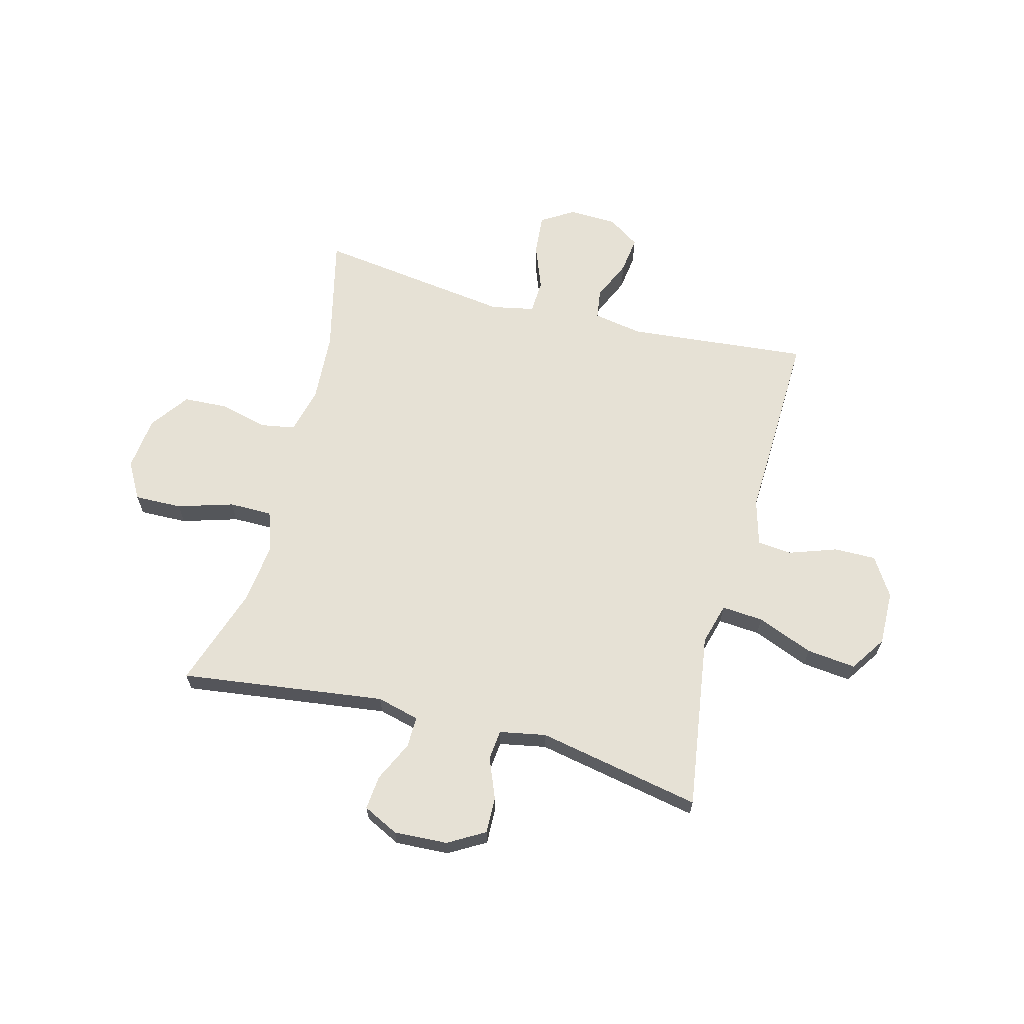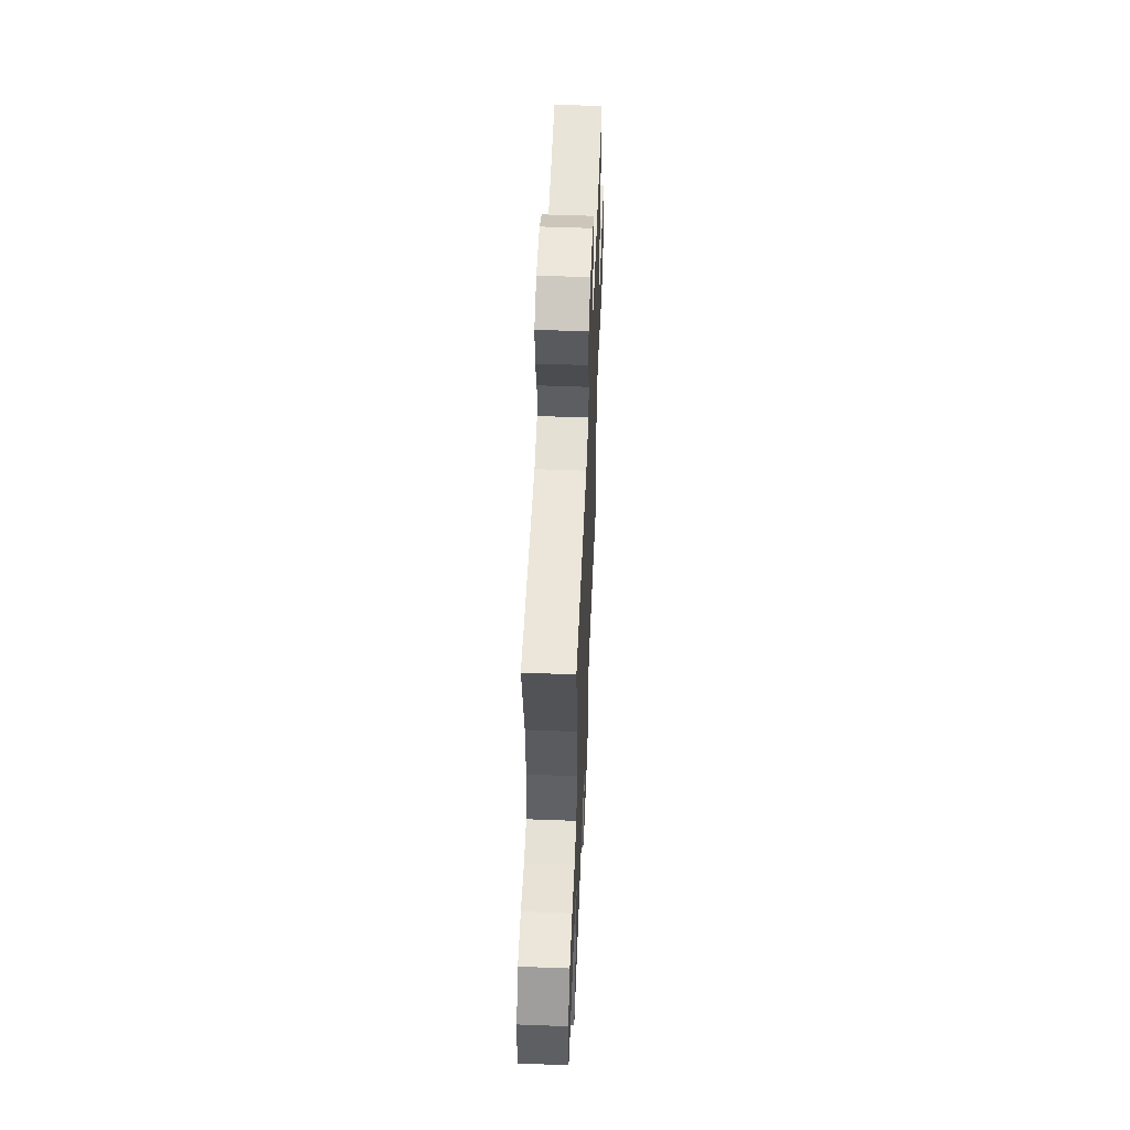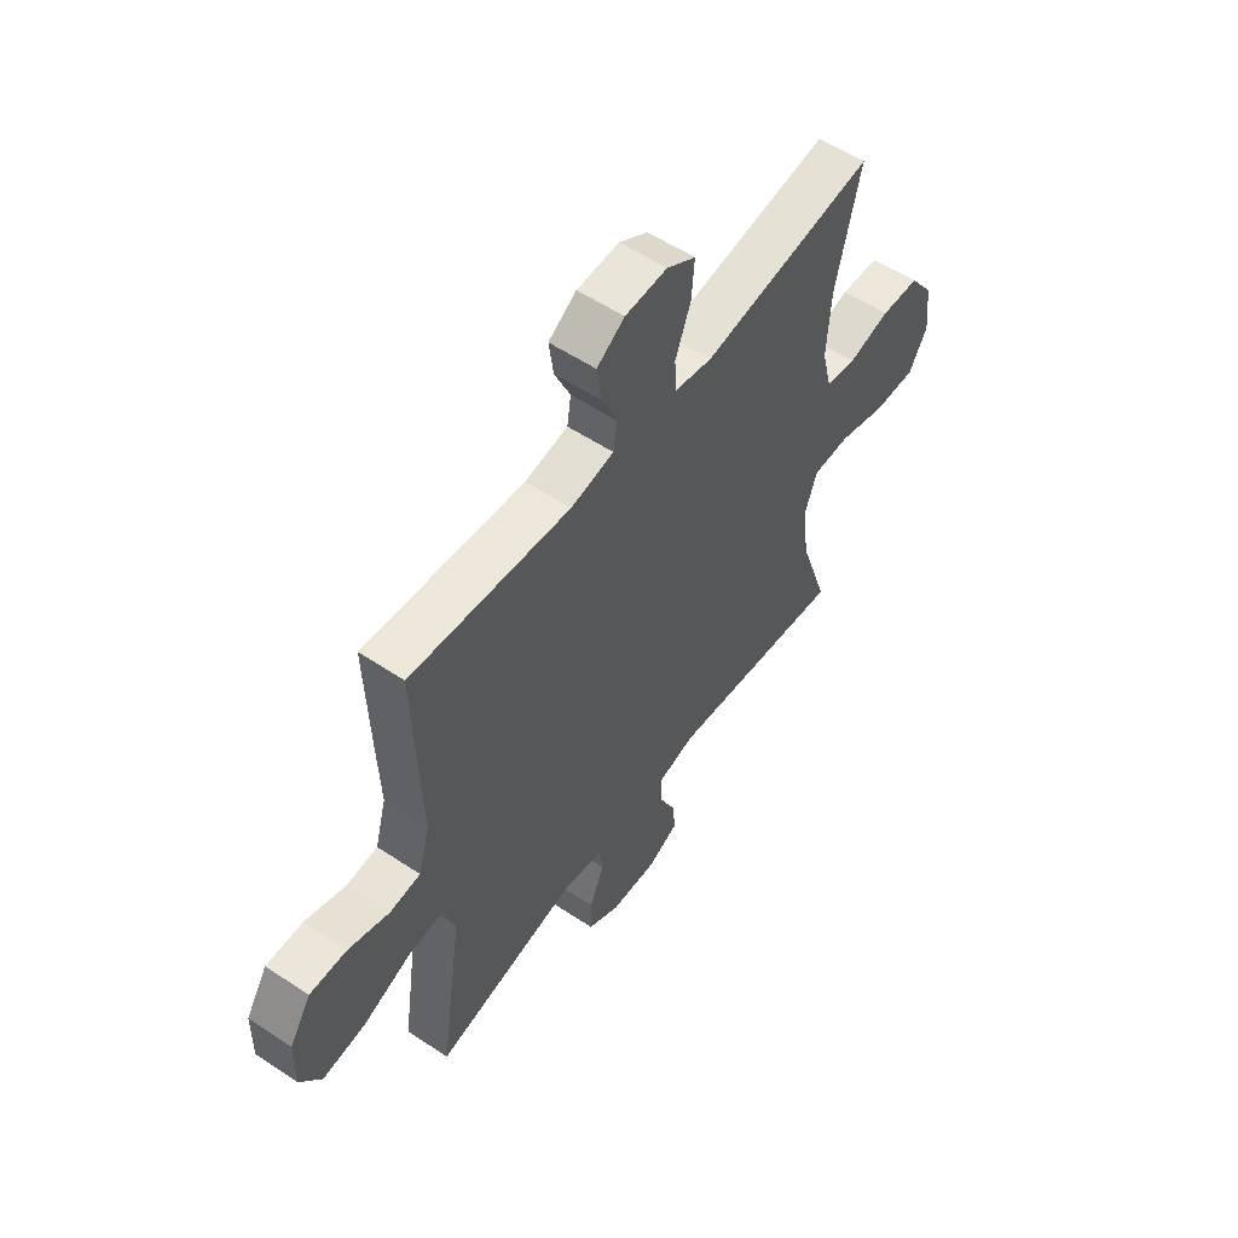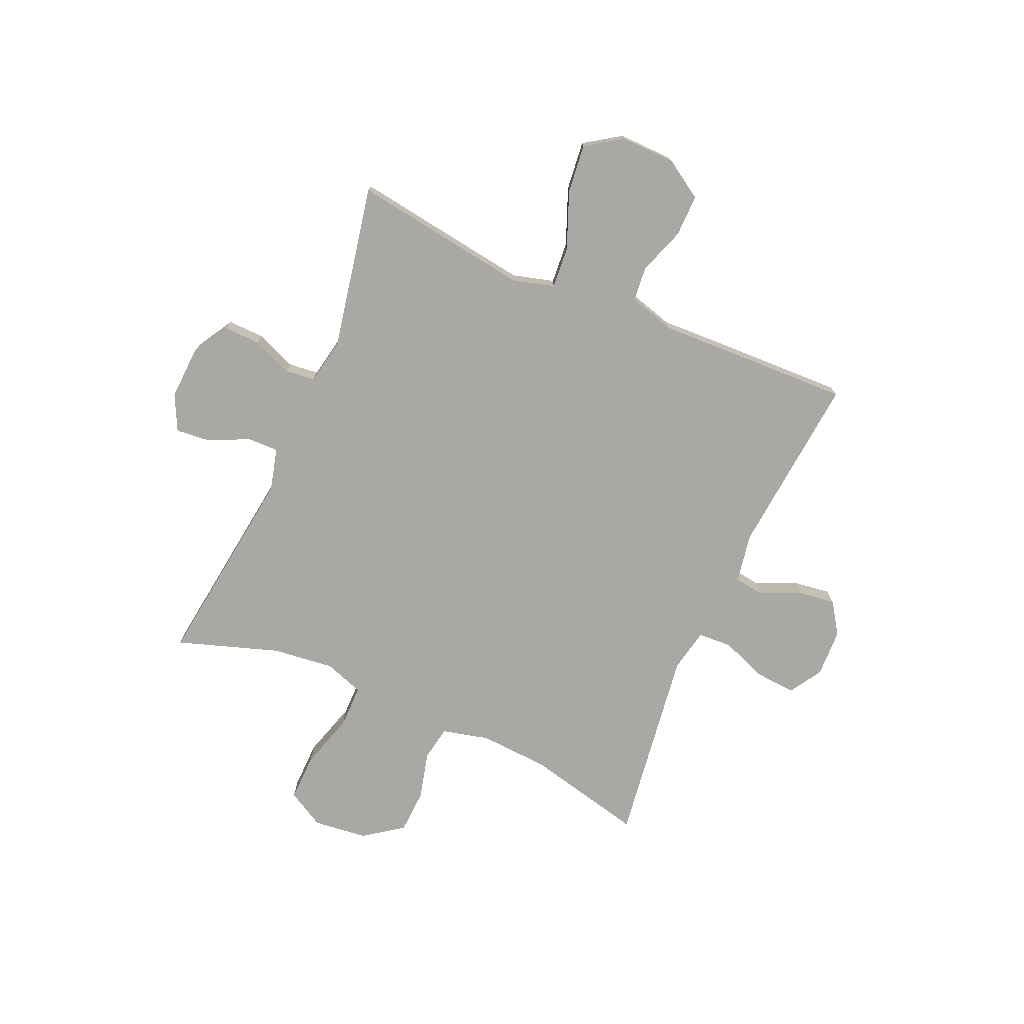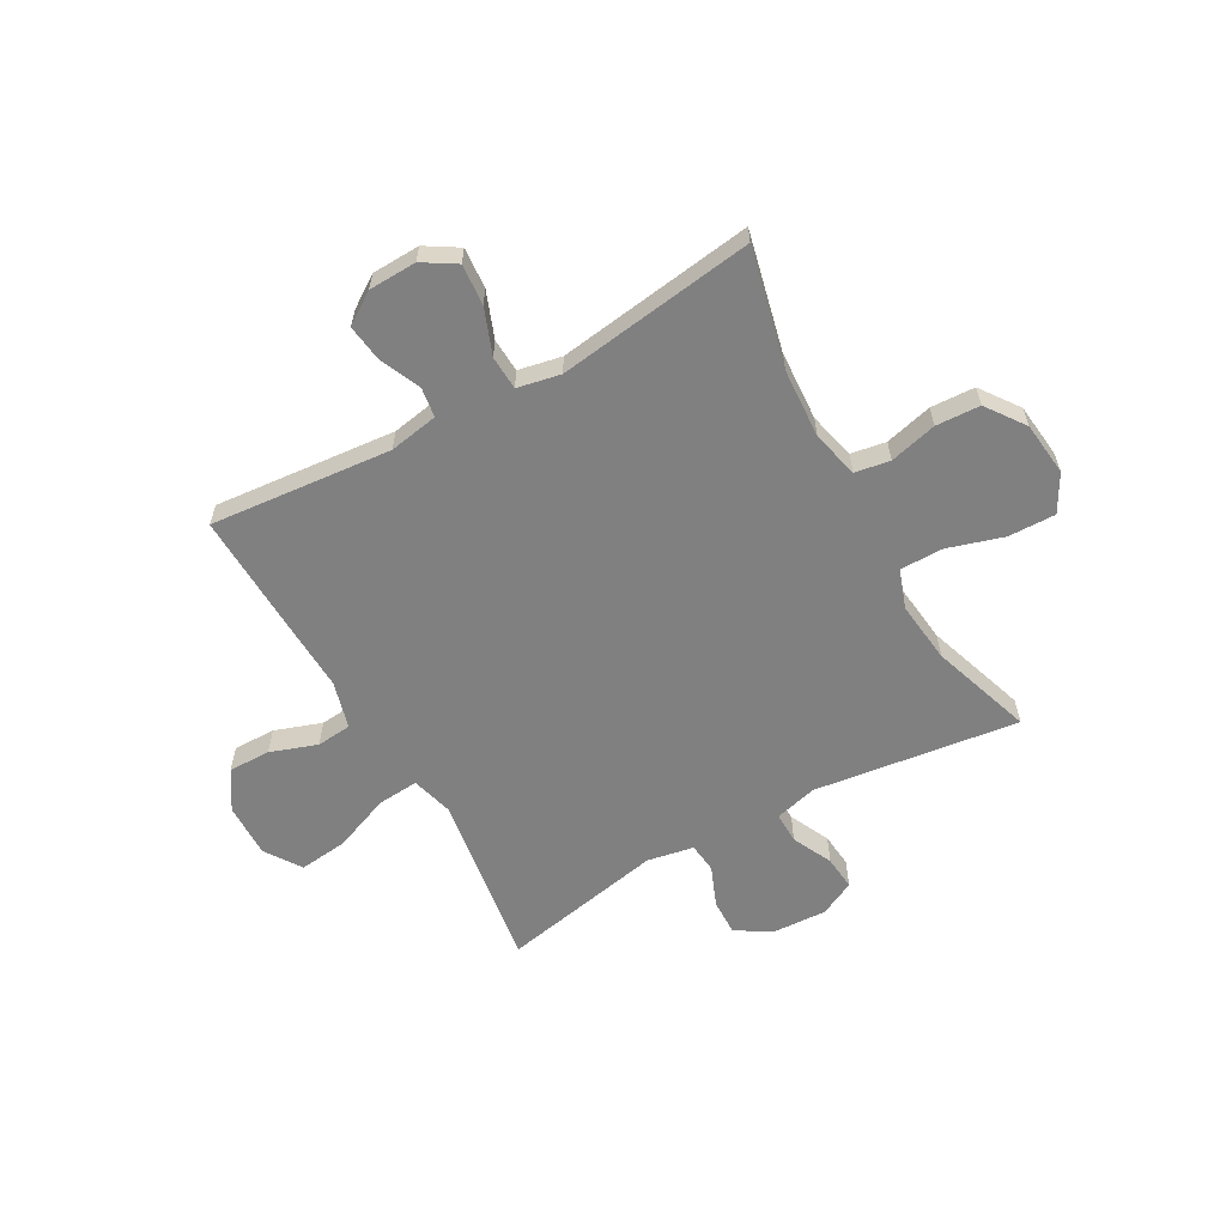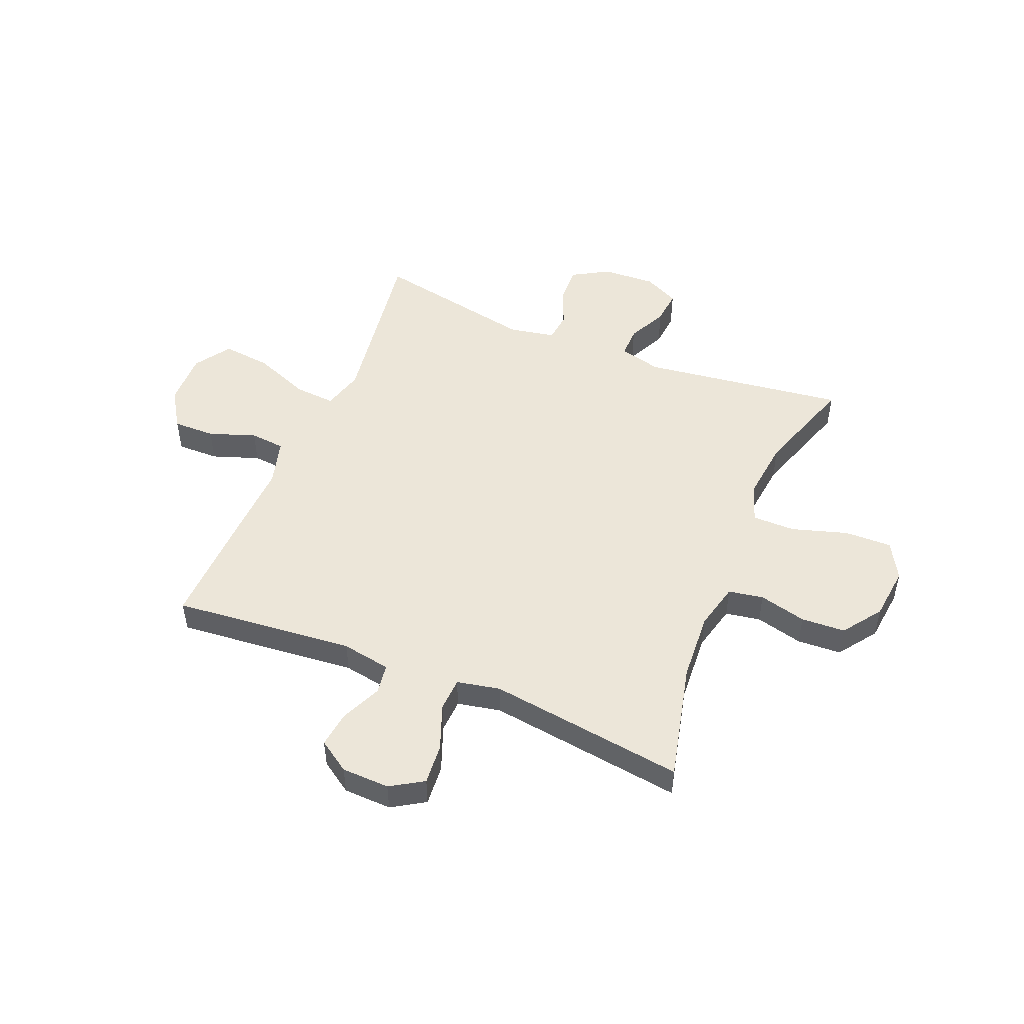
<metadata>
{"format":"obj","ext":"obj","renderer":"f3d","projection":"perspective","resolution":1024,"background":"white","views":[{"elev":64.6,"azim":-165.3,"up":"+Y"},{"elev":54.5,"azim":92.3,"up":"+Z"},{"elev":55.8,"azim":-55.0,"up":"+Z"},{"elev":-75.1,"azim":-113.6,"up":"+Y"},{"elev":-60.2,"azim":29.3,"up":"+Y"},{"elev":49.5,"azim":22.3,"up":"+Y"}]}
</metadata>
<code>
v -0.5 0.07 -0.5
v -0.47 0.07 -0.297
v -0.452 0.07 -0.174
v -0.473 0.07 -0.098
v -0.549 0.07 -0.104
v -0.652 0.07 -0.145
v -0.742 0.07 -0.155
v -0.786 0.07 -0.089
v -0.784 0.07 0.011
v -0.739 0.07 0.082
v -0.662 0.07 0.081
v -0.576 0.07 0.051
v -0.512 0.07 0.057
v -0.488 0.07 0.143
v -0.493 0.07 0.275
v -0.5 0.07 0.5
v -0.167 0.07 0.469
v -0.077 0.07 0.485
v -0.069 0.07 0.54
v -0.102 0.07 0.614
v -0.111 0.07 0.682
v -0.053 0.07 0.721
v 0.035 0.07 0.724
v 0.095 0.07 0.687
v 0.089 0.07 0.612
v 0.057 0.07 0.528
v 0.06 0.07 0.466
v 0.139 0.07 0.45
v 0.262 0.07 0.467
v 0.5 0.07 0.5
v 0.449 0.07 0.283
v 0.441 0.07 0.155
v 0.462 0.07 0.069
v 0.526 0.07 0.058
v 0.613 0.07 0.08
v 0.694 0.07 0.076
v 0.745 0.07 0.005
v 0.756 0.07 -0.094
v 0.718 0.07 -0.162
v 0.631 0.07 -0.16
v 0.529 0.07 -0.129
v 0.45 0.07 -0.129
v 0.425 0.07 -0.201
v 0.438 0.07 -0.314
v 0.5 0.07 -0.5
v 0.125 0.07 -0.451
v 0.047 0.07 -0.471
v 0.048 0.07 -0.528
v 0.083 0.07 -0.602
v 0.089 0.07 -0.665
v 0.024 0.07 -0.697
v -0.074 0.07 -0.692
v -0.141 0.07 -0.653
v -0.139 0.07 -0.586
v -0.109 0.07 -0.512
v -0.115 0.07 -0.457
v -0.2 0.07 -0.441
v -0.5 0 -0.5
v -0.47 0 -0.297
v -0.452 0 -0.174
v -0.473 0 -0.098
v -0.549 0 -0.104
v -0.652 0 -0.145
v -0.742 0 -0.155
v -0.786 0 -0.089
v -0.784 0 0.011
v -0.739 0 0.082
v -0.662 0 0.081
v -0.576 0 0.051
v -0.512 0 0.057
v -0.488 0 0.143
v -0.493 0 0.275
v -0.5 0 0.5
v -0.167 0 0.469
v -0.077 0 0.485
v -0.069 0 0.54
v -0.102 0 0.614
v -0.111 0 0.682
v -0.053 0 0.721
v 0.035 0 0.724
v 0.095 0 0.687
v 0.089 0 0.612
v 0.057 0 0.528
v 0.06 0 0.466
v 0.139 0 0.45
v 0.262 0 0.467
v 0.5 0 0.5
v 0.449 0 0.283
v 0.441 0 0.155
v 0.462 0 0.069
v 0.526 0 0.058
v 0.613 0 0.08
v 0.694 0 0.076
v 0.745 0 0.005
v 0.756 0 -0.094
v 0.718 0 -0.162
v 0.631 0 -0.16
v 0.529 0 -0.129
v 0.45 0 -0.129
v 0.425 0 -0.201
v 0.438 0 -0.314
v 0.5 0 -0.5
v 0.125 0 -0.451
v 0.047 0 -0.471
v 0.048 0 -0.528
v 0.083 0 -0.602
v 0.089 0 -0.665
v 0.024 0 -0.697
v -0.074 0 -0.692
v -0.141 0 -0.653
v -0.139 0 -0.586
v -0.109 0 -0.512
v -0.115 0 -0.457
v -0.2 0 -0.441
f 53 54 55
f 52 53 55
f 51 52 55
f 50 51 55
f 49 50 55
f 48 49 55
f 47 48 55 56
f 46 47 56 57
f 44 45 46
f 43 44 46 57
f 39 40 41
f 38 39 41
f 37 38 41
f 36 37 41
f 35 36 41
f 34 35 41
f 33 34 41 42
f 57 1 2
f 43 57 2
f 42 43 2
f 33 42 2
f 32 33 2
f 24 25 26
f 23 24 26
f 22 23 26
f 21 22 26
f 20 21 26
f 19 20 26
f 18 19 26 27
f 17 18 27 28
f 14 15 16 17
f 13 14 17 28
f 10 11 12
f 9 10 12
f 8 9 12
f 7 8 12
f 6 7 12
f 5 6 12
f 4 5 12 13
f 13 28 29
f 4 13 29
f 3 4 29
f 2 3 29
f 32 2 29
f 31 32 29
f 29 30 31
f 112 111 110
f 112 110 109
f 112 109 108
f 112 108 107
f 112 107 106
f 112 106 105
f 113 112 105 104
f 114 113 104 103
f 103 102 101
f 114 103 101 100
f 98 97 96
f 98 96 95
f 98 95 94
f 98 94 93
f 98 93 92
f 98 92 91
f 99 98 91 90
f 59 58 114
f 59 114 100
f 59 100 99
f 59 99 90
f 59 90 89
f 83 82 81
f 83 81 80
f 83 80 79
f 83 79 78
f 83 78 77
f 83 77 76
f 84 83 76 75
f 85 84 75 74
f 74 73 72 71
f 85 74 71 70
f 69 68 67
f 69 67 66
f 69 66 65
f 69 65 64
f 69 64 63
f 69 63 62
f 70 69 62 61
f 86 85 70
f 86 70 61
f 86 61 60
f 86 60 59
f 86 59 89
f 86 89 88
f 88 87 86
f 1 58 59 2
f 2 59 60 3
f 3 60 61 4
f 4 61 62 5
f 5 62 63 6
f 6 63 64 7
f 7 64 65 8
f 8 65 66 9
f 9 66 67 10
f 10 67 68 11
f 11 68 69 12
f 12 69 70 13
f 13 70 71 14
f 14 71 72 15
f 15 72 73 16
f 16 73 74 17
f 17 74 75 18
f 18 75 76 19
f 19 76 77 20
f 20 77 78 21
f 21 78 79 22
f 22 79 80 23
f 23 80 81 24
f 24 81 82 25
f 25 82 83 26
f 26 83 84 27
f 27 84 85 28
f 28 85 86 29
f 29 86 87 30
f 30 87 88 31
f 31 88 89 32
f 32 89 90 33
f 33 90 91 34
f 34 91 92 35
f 35 92 93 36
f 36 93 94 37
f 37 94 95 38
f 38 95 96 39
f 39 96 97 40
f 40 97 98 41
f 41 98 99 42
f 42 99 100 43
f 43 100 101 44
f 44 101 102 45
f 45 102 103 46
f 46 103 104 47
f 47 104 105 48
f 48 105 106 49
f 49 106 107 50
f 50 107 108 51
f 51 108 109 52
f 52 109 110 53
f 53 110 111 54
f 54 111 112 55
f 55 112 113 56
f 56 113 114 57
f 57 114 58 1

</code>
